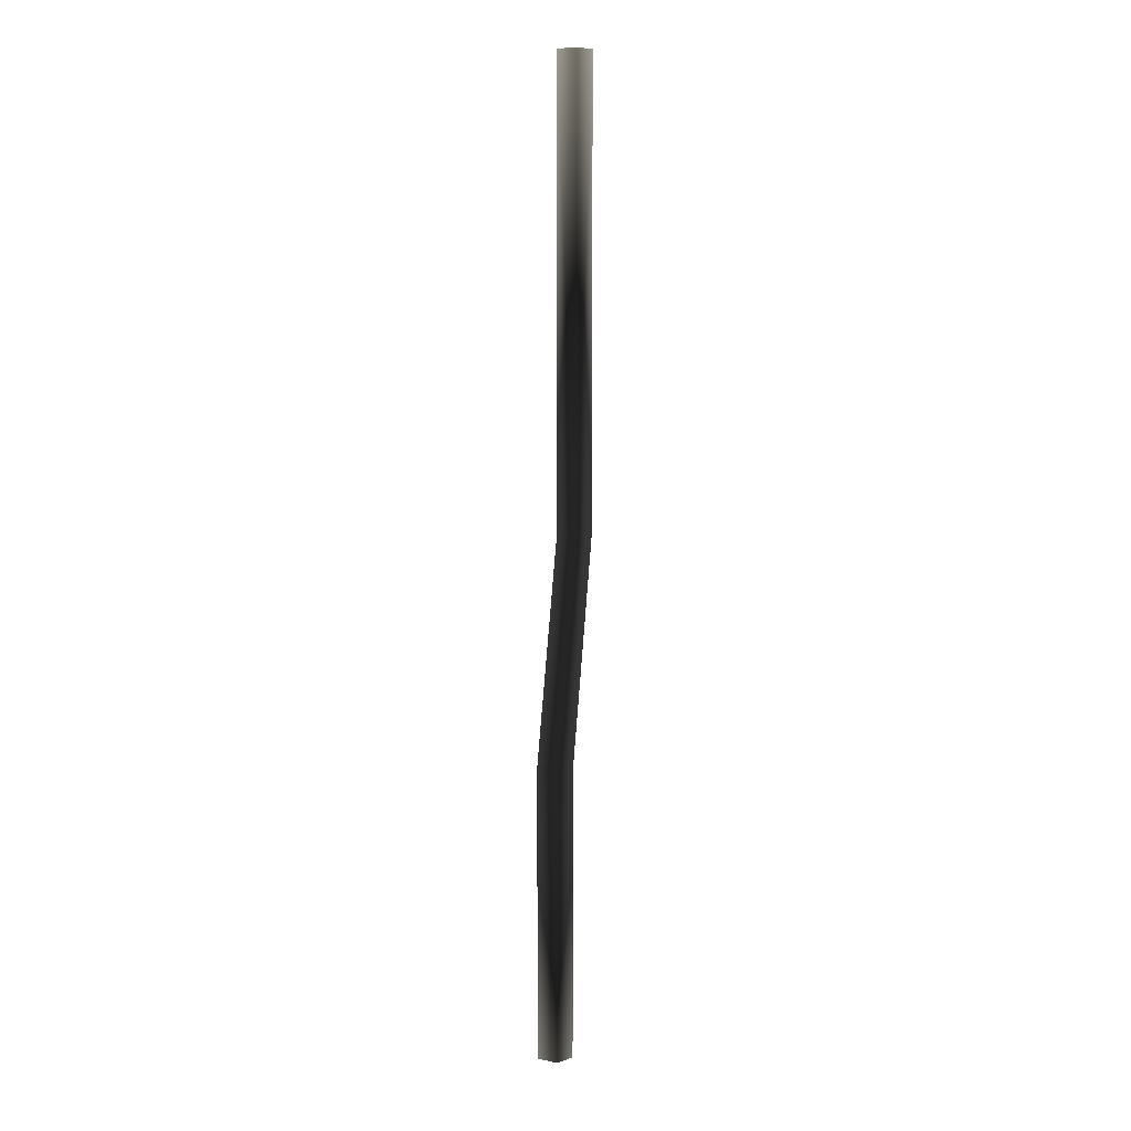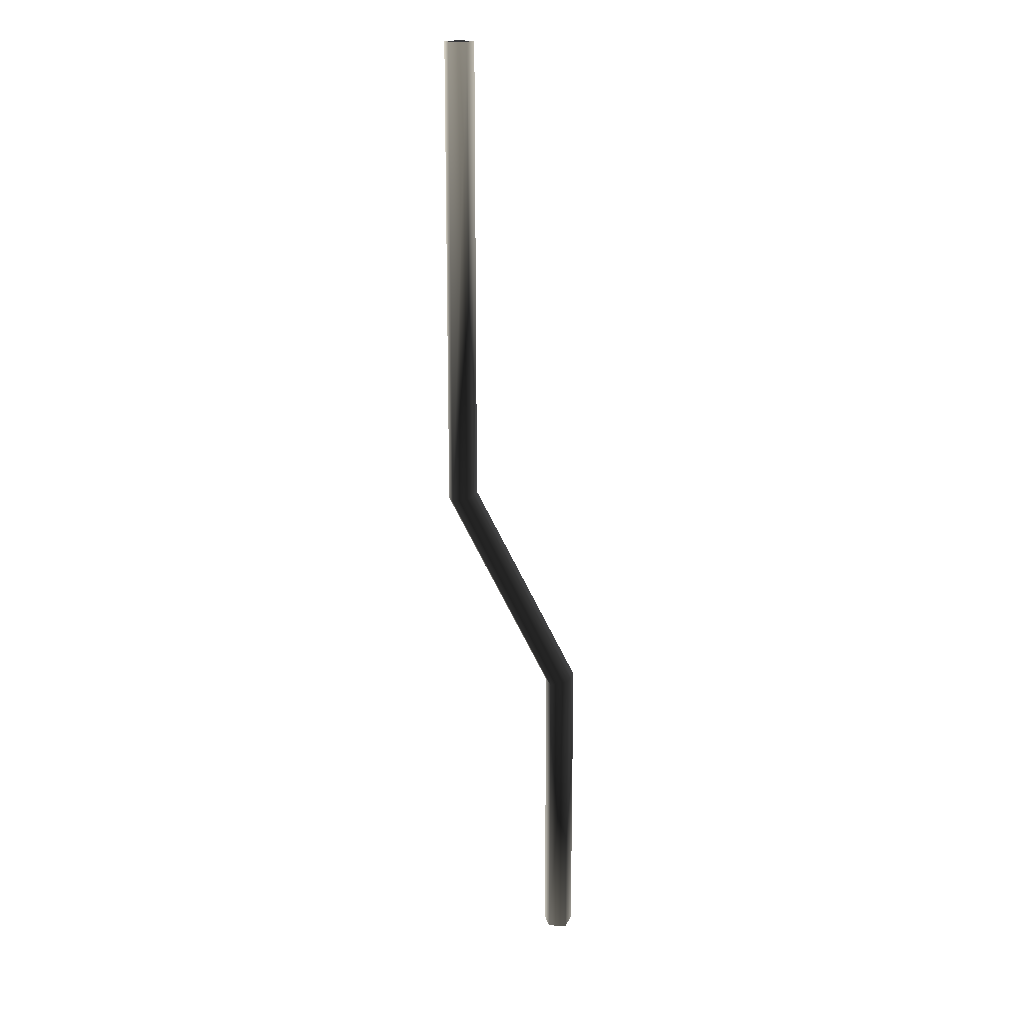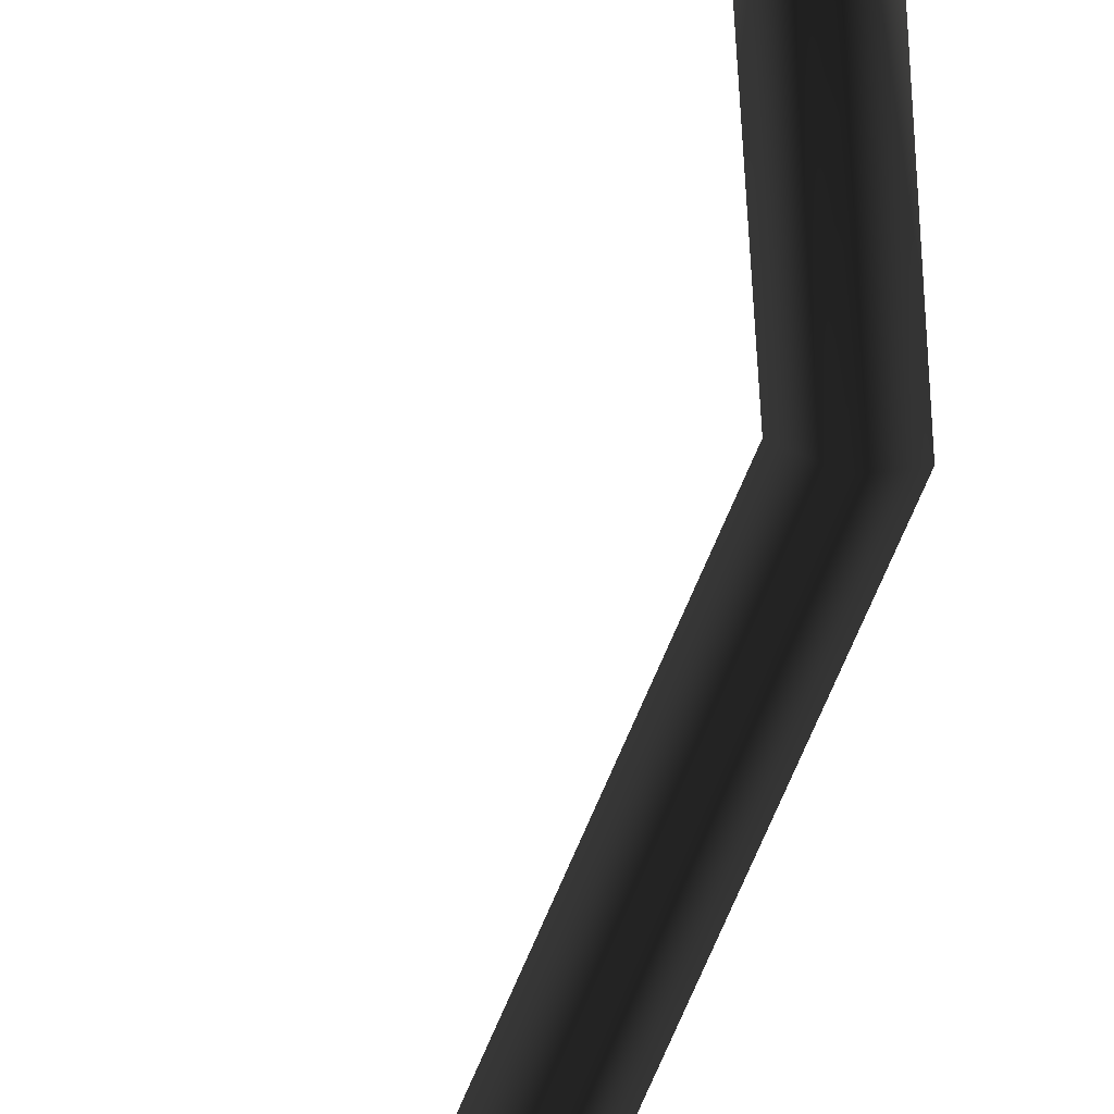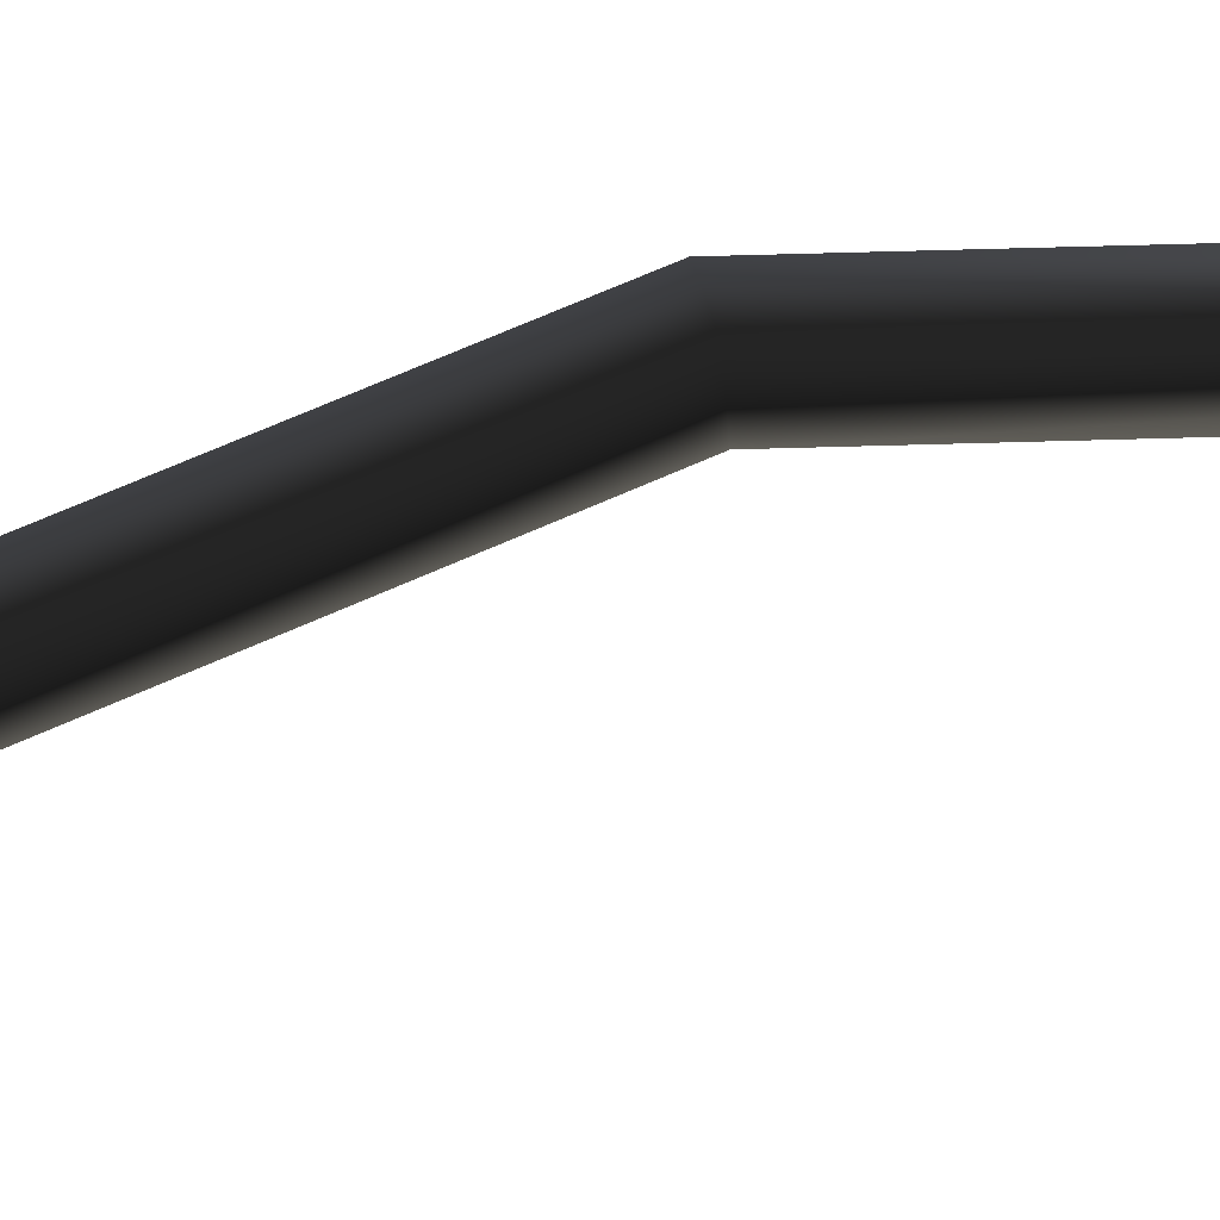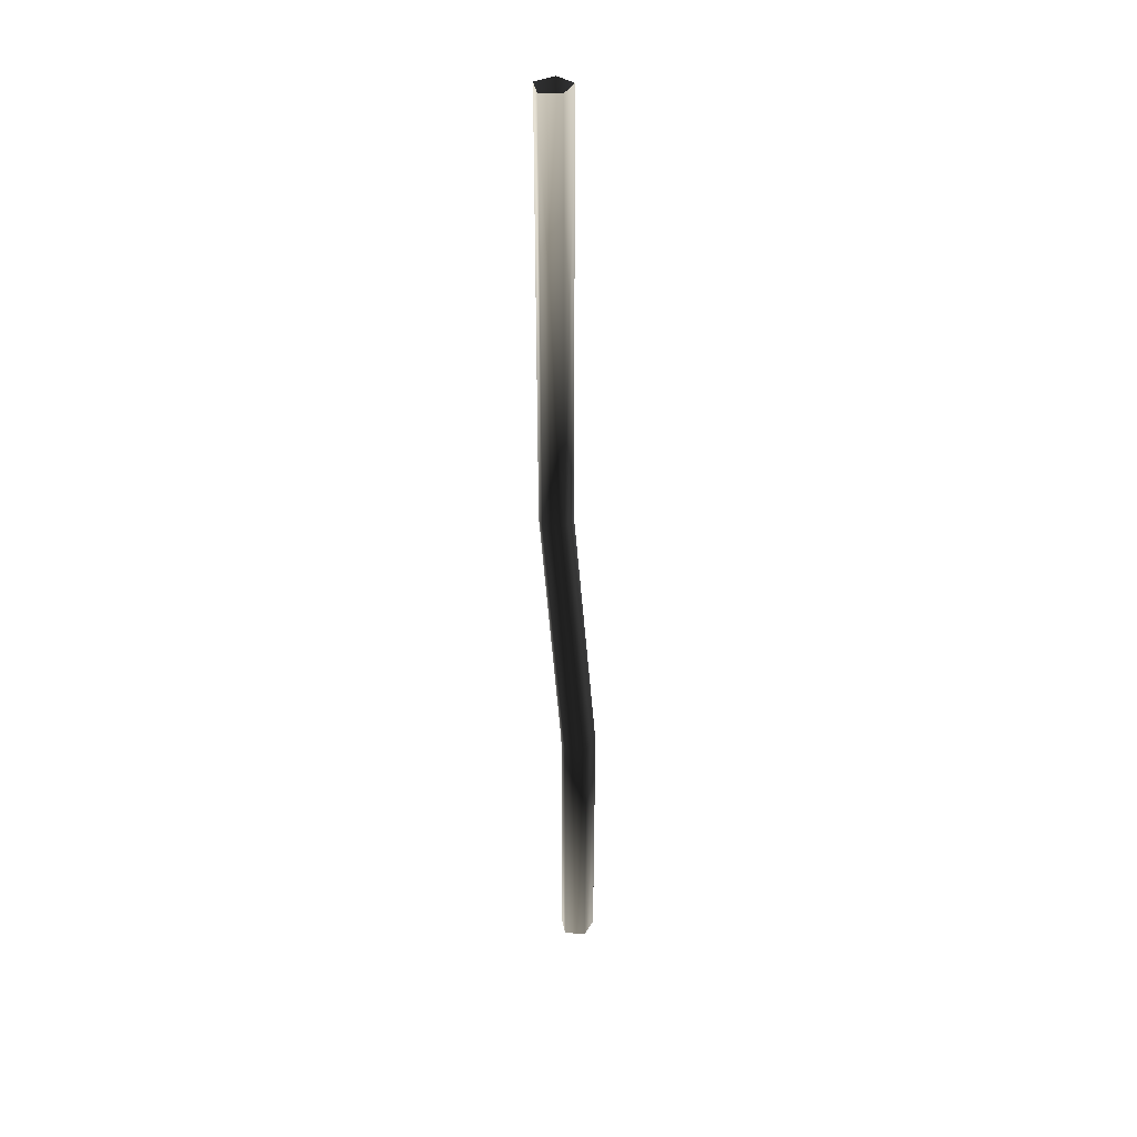
<metadata>
{"format":"obj","ext":"obj","renderer":"f3d","projection":"perspective","resolution":1024,"background":"white","views":[{"elev":11.9,"azim":100.2,"up":"+Y"},{"elev":17.1,"azim":2.9,"up":"+Y"},{"elev":-70.5,"azim":-176.0,"up":"+Z"},{"elev":48.8,"azim":88.0,"up":"+Z"},{"elev":42.4,"azim":78.0,"up":"+Y"}]}
</metadata>
<code>
o #ID675
v -0.2682 -0.1166 -0.2836
v -0.2682 -0.1668 -0.2836
v -0.2698 -0.1166 -0.2823
v -0.2698 -0.1672 -0.2823
v -0.2682 -0.1668 -0.2836
v -0.2698 -0.1166 -0.2823
v -0.2698 -0.1672 -0.2823
v -0.2682 -0.1166 -0.2836
v -0.257 -0.189 -0.2836
v -0.2586 -0.1894 -0.2823
v -0.2586 -0.1894 -0.2823
v -0.257 -0.189 -0.2836
v -0.2666 -0.1166 -0.2823
v -0.2666 -0.1665 -0.2823
v -0.2666 -0.1665 -0.2823
v -0.2666 -0.1166 -0.2823
v -0.2692 -0.1166 -0.2801
v -0.2692 -0.1671 -0.2801
v -0.2692 -0.1671 -0.2801
v -0.2692 -0.1166 -0.2801
v -0.257 -0.2207 -0.2836
v -0.2586 -0.2207 -0.2823
v -0.257 -0.2207 -0.2836
v -0.2586 -0.2207 -0.2823
v -0.2554 -0.1886 -0.2823
v -0.2554 -0.1886 -0.2823
v -0.258 -0.1892 -0.2801
v -0.258 -0.1892 -0.2801
v -0.2673 -0.1166 -0.2801
v -0.2673 -0.1666 -0.2801
v -0.2673 -0.1166 -0.2801
v -0.2673 -0.1666 -0.2801
v -0.256 -0.2207 -0.2801
v -0.256 -0.1888 -0.2801
v -0.258 -0.2207 -0.2801
v -0.256 -0.1888 -0.2801
v -0.258 -0.2207 -0.2801
v -0.256 -0.2207 -0.2801
v -0.2554 -0.2207 -0.2823
v -0.2554 -0.2207 -0.2823
f 3 2 1
f 2 3 4
f 7 6 5
f 8 5 6
f 2 10 9
f 10 2 4
f 7 5 11
f 12 11 5
f 1 14 13
f 14 1 2
f 5 8 15
f 16 15 8
f 18 3 17
f 3 18 4
f 7 19 6
f 20 6 19
f 10 21 9
f 21 10 22
f 24 11 23
f 12 23 11
f 14 9 25
f 9 14 2
f 5 15 12
f 26 12 15
f 27 4 18
f 4 27 10
f 11 28 7
f 19 7 28
f 14 29 13
f 29 14 30
f 32 15 31
f 16 31 15
f 35 34 33
f 27 34 35
f 27 30 34
f 18 30 27
f 18 29 30
f 29 18 17
f 20 19 31
f 32 31 19
f 28 32 19
f 36 32 28
f 37 36 28
f 38 36 37
f 22 39 21
f 22 33 39
f 33 22 35
f 37 24 38
f 40 38 24
f 23 40 24
f 9 39 25
f 39 9 21
f 23 12 40
f 26 40 12
f 35 10 27
f 10 35 22
f 24 37 11
f 28 11 37
f 25 30 14
f 30 25 34
f 36 26 32
f 15 32 26
f 39 34 25
f 34 39 33
f 38 40 36
f 26 36 40

</code>
